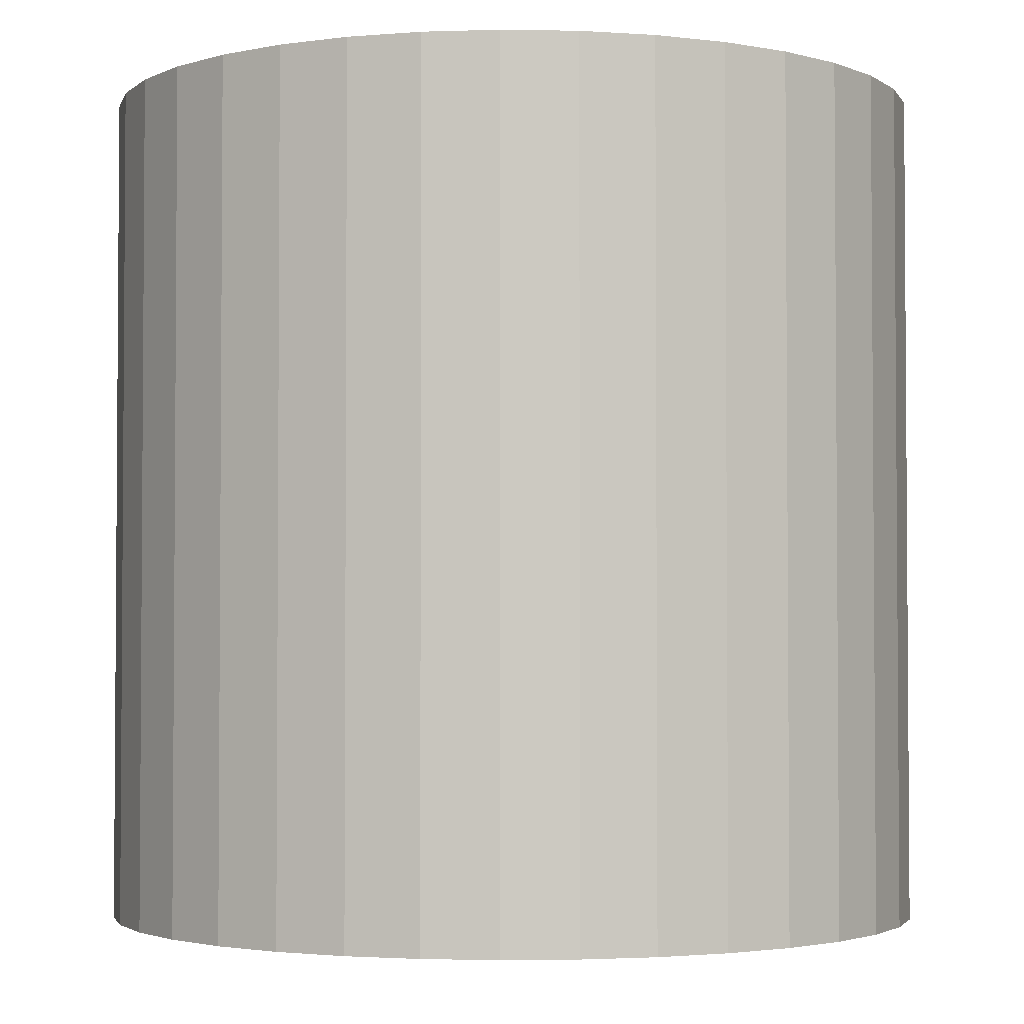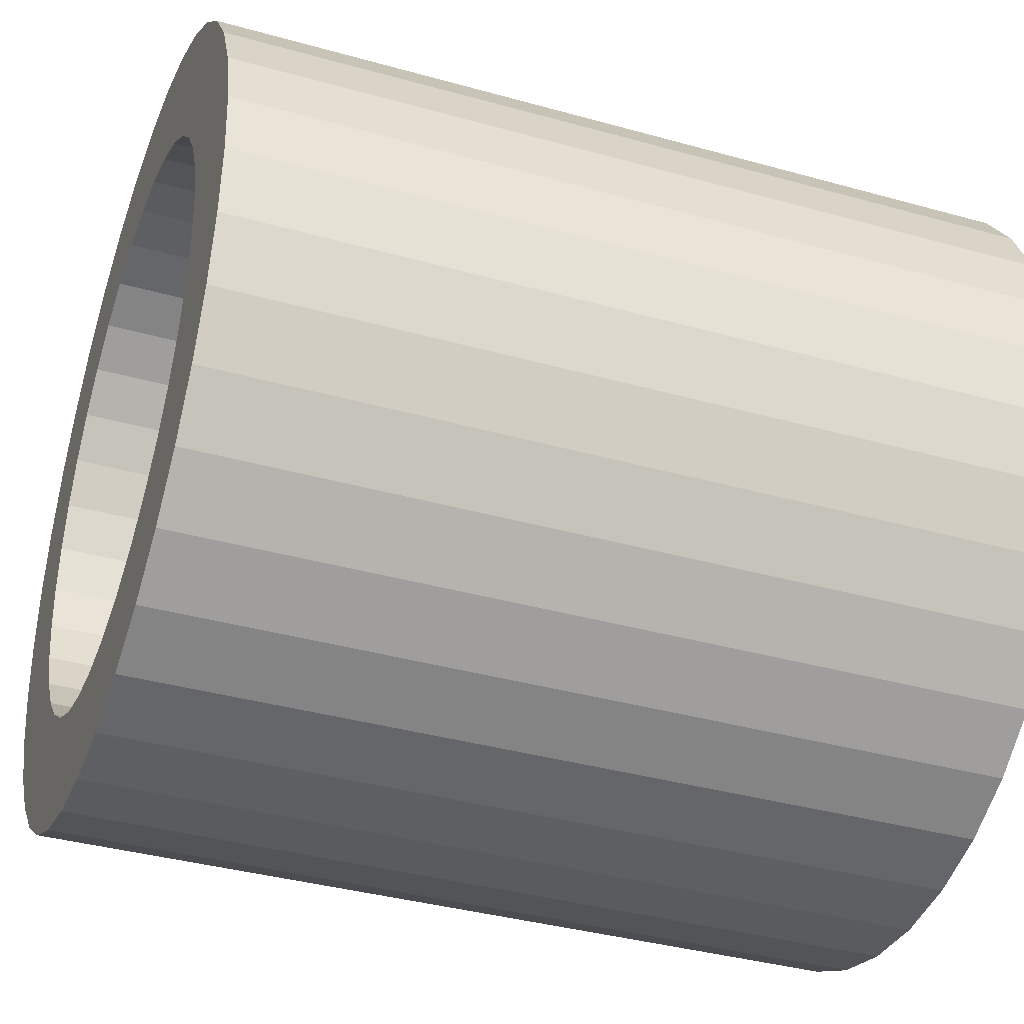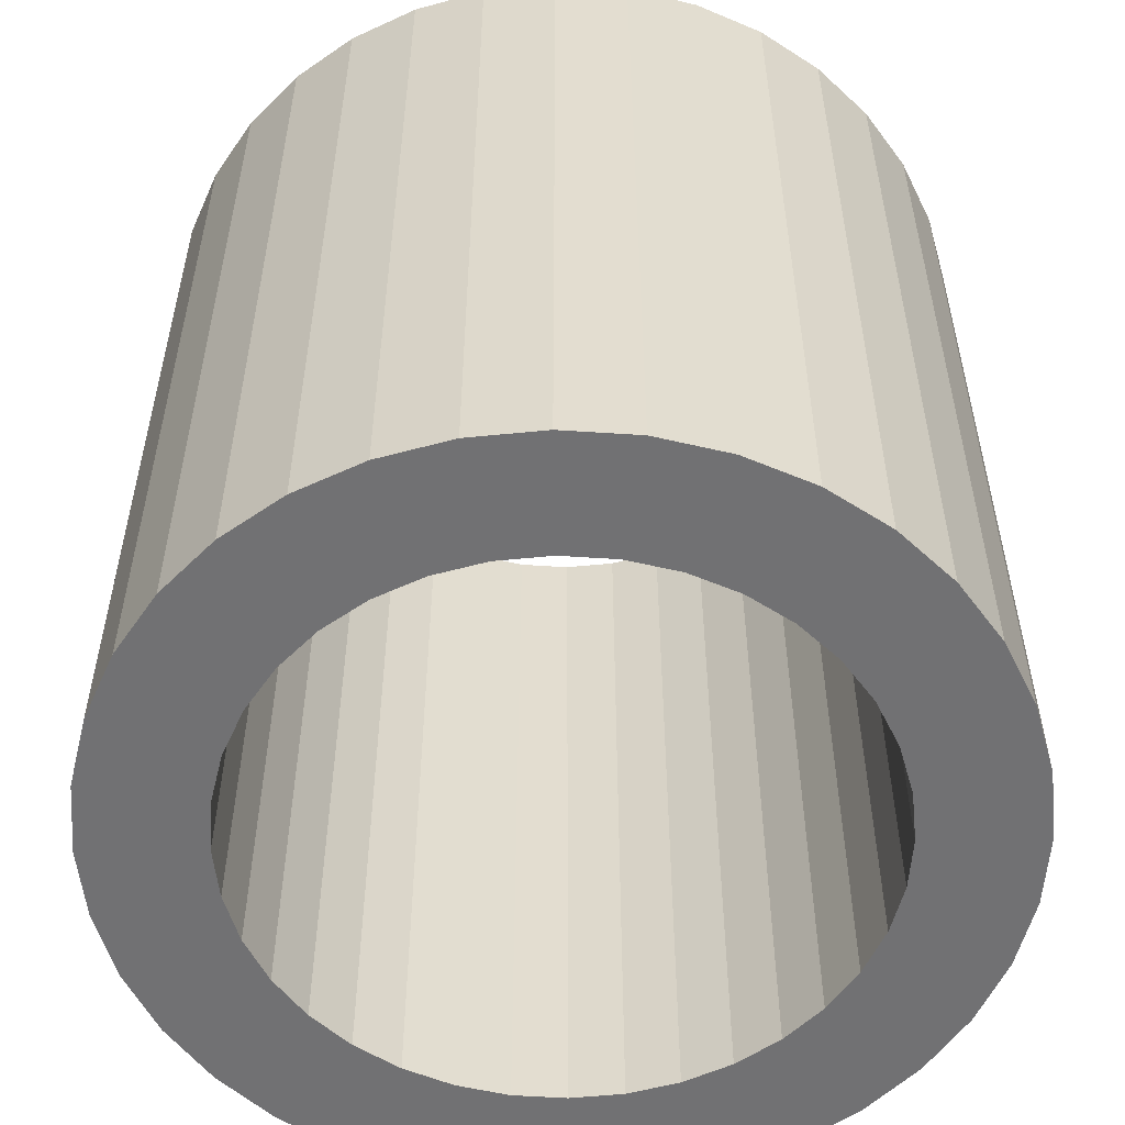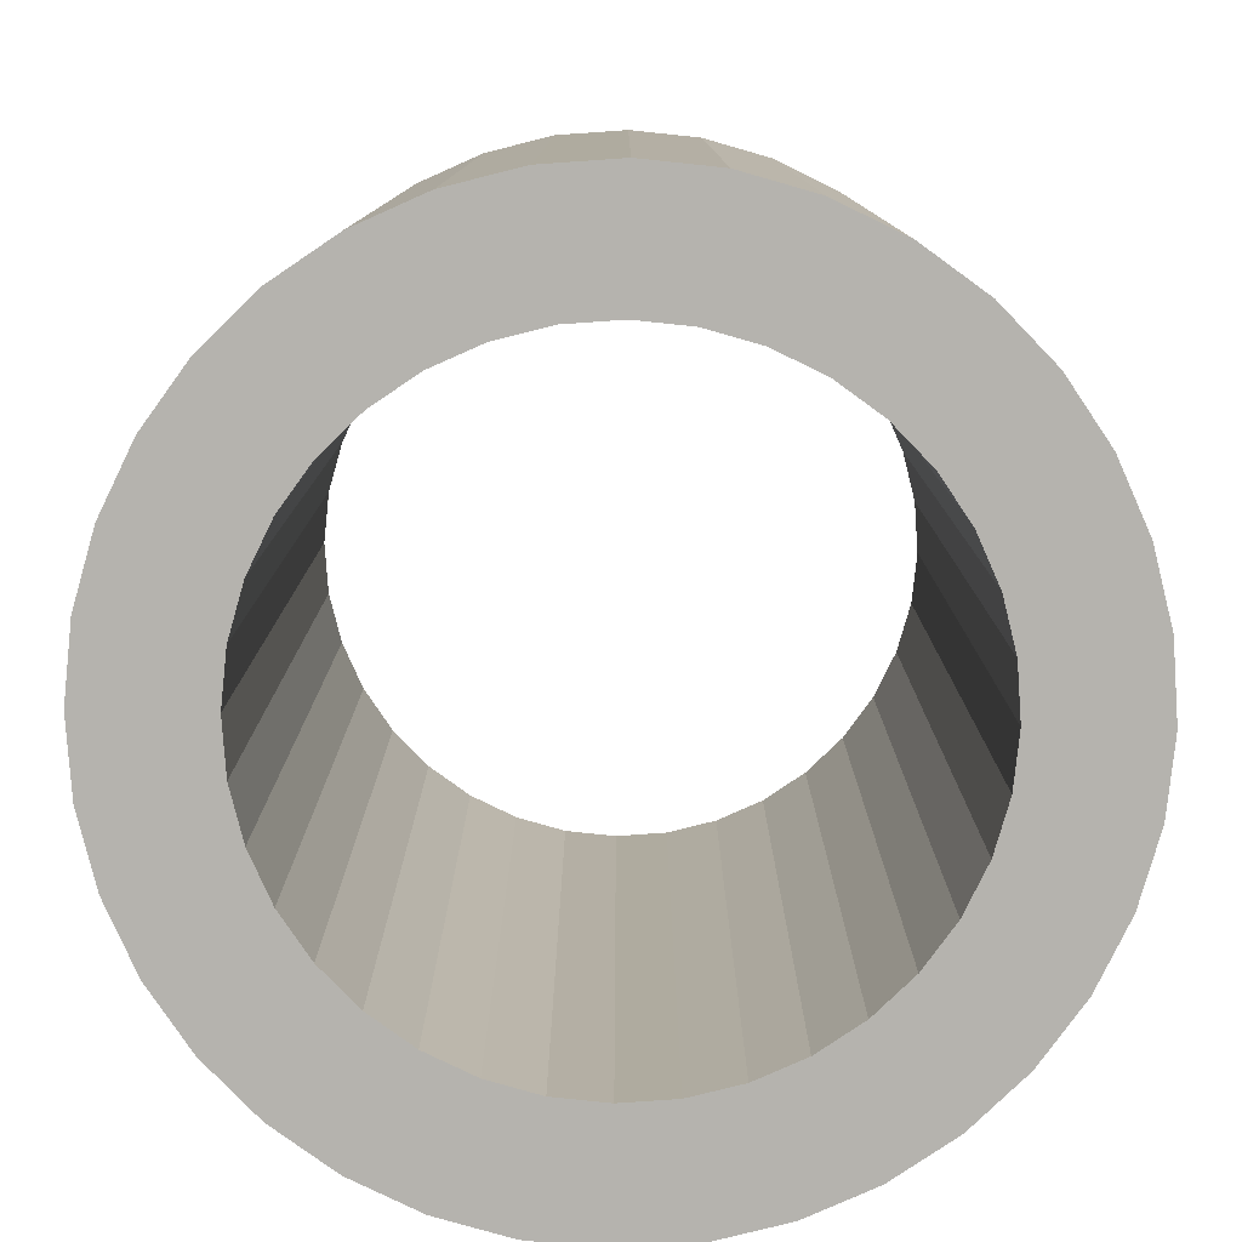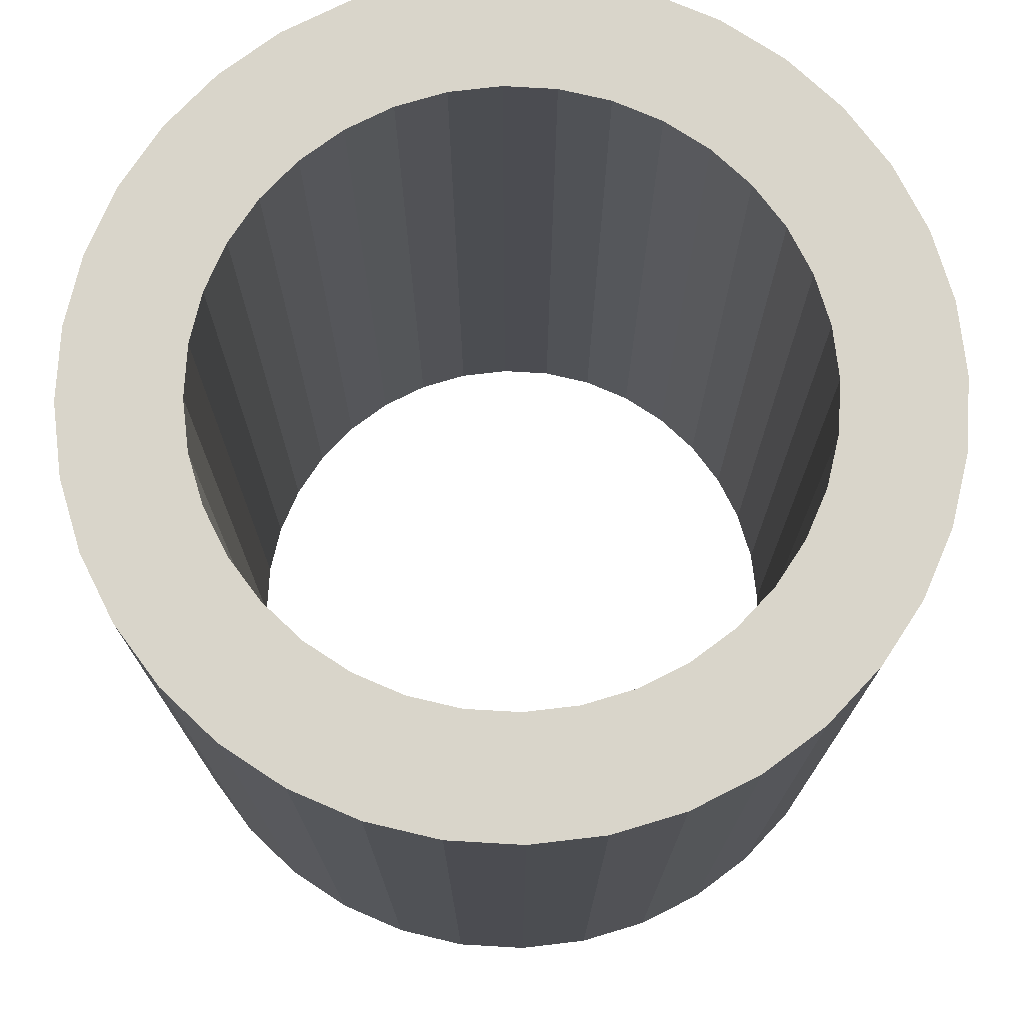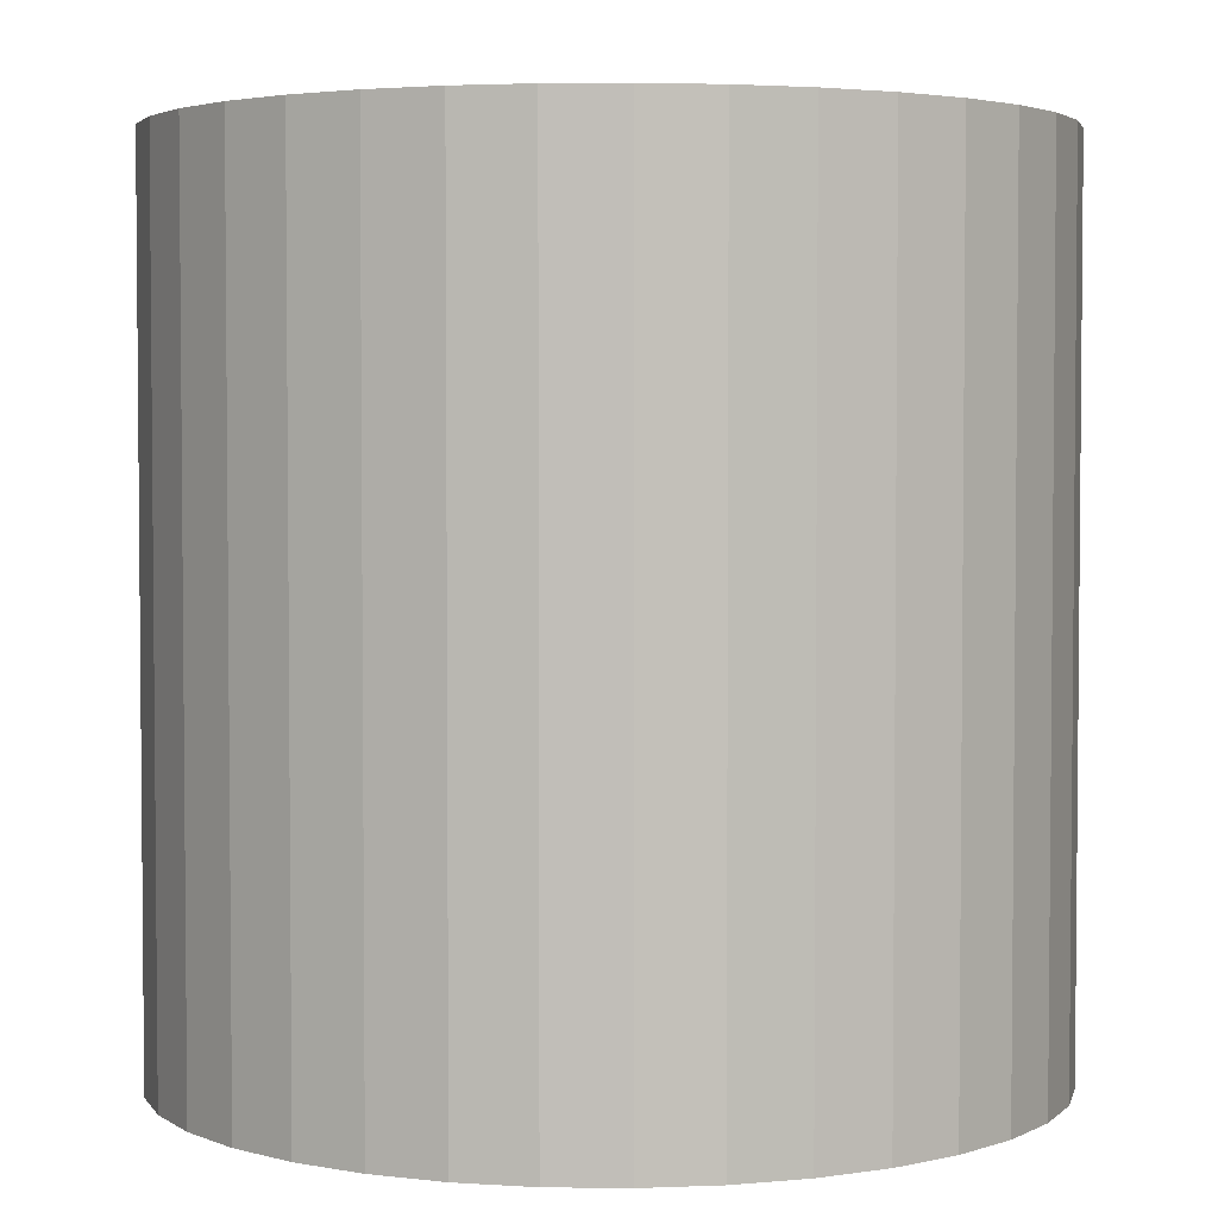
<metadata>
{"format":"obj","ext":"obj","renderer":"f3d","projection":"perspective","resolution":1024,"background":"white","views":[{"elev":-2.6,"azim":-178.5,"up":"+Y"},{"elev":-37.4,"azim":-109.8,"up":"+Z"},{"elev":-55.3,"azim":-69.0,"up":"+Y"},{"elev":-79.9,"azim":-11.0,"up":"+Y"},{"elev":74.6,"azim":-11.7,"up":"+Y"},{"elev":3.4,"azim":-72.6,"up":"+Y"}]}
</metadata>
<code>
o Cylinder.001_Cylinder.002
v 0 -1.045 -1.03
v 0 1.045 -1.03
v 0.1789 -1.045 -1.014
v 0.1789 1.045 -1.014
v 0.3523 -1.045 -0.9679
v 0.3523 1.045 -0.9679
v 0.515 -1.045 -0.892
v 0.515 1.045 -0.892
v 0.6621 -1.045 -0.789
v 0.6621 1.045 -0.789
v 0.789 -1.045 -0.6621
v 0.789 1.045 -0.6621
v 0.892 -1.045 -0.515
v 0.892 1.045 -0.515
v 0.9679 -1.045 -0.3523
v 0.9679 1.045 -0.3523
v 1.014 -1.045 -0.1789
v 1.014 1.045 -0.1789
v 1.03 -1.045 -0
v 1.03 1.045 -0
v 1.014 -1.045 0.1789
v 1.014 1.045 0.1789
v 0.9679 -1.045 0.3523
v 0.9679 1.045 0.3523
v 0.892 -1.045 0.515
v 0.892 1.045 0.515
v 0.789 -1.045 0.6621
v 0.789 1.045 0.6621
v 0.6621 -1.045 0.789
v 0.6621 1.045 0.789
v 0.515 -1.045 0.892
v 0.515 1.045 0.892
v 0.3523 -1.045 0.9679
v 0.3523 1.045 0.9679
v 0.1789 -1.045 1.014
v 0.1789 1.045 1.014
v 0 -1.045 1.03
v 0 1.045 1.03
v -0.1789 -1.045 1.014
v -0.1789 1.045 1.014
v -0.3523 -1.045 0.9679
v -0.3523 1.045 0.9679
v -0.515 -1.045 0.892
v -0.515 1.045 0.892
v -0.6621 -1.045 0.789
v -0.6621 1.045 0.789
v -0.789 -1.045 0.6621
v -0.789 1.045 0.6621
v -0.892 -1.045 0.515
v -0.892 1.045 0.515
v -0.9679 -1.045 0.3523
v -0.9679 1.045 0.3523
v -1.014 -1.045 0.1789
v -1.014 1.045 0.1789
v -1.03 -1.045 0
v -1.03 1.045 0
v -1.014 -1.045 -0.1789
v -1.014 1.045 -0.1789
v -0.9679 -1.045 -0.3523
v -0.9679 1.045 -0.3523
v -0.892 -1.045 -0.515
v -0.892 1.045 -0.515
v -0.789 -1.045 -0.6621
v -0.789 1.045 -0.6621
v -0.6621 -1.045 -0.789
v -0.6621 1.045 -0.789
v -0.515 -1.045 -0.892
v -0.515 1.045 -0.892
v -0.3523 -1.045 -0.9679
v -0.3523 1.045 -0.9679
v -0.1789 -1.045 -1.014
v -0.1789 1.045 -1.014
v 0 -1.045 -0.74
v 0 1.045 -0.74
v 0.1285 -1.045 -0.7288
v 0.1285 1.045 -0.7288
v 0.2531 -1.045 -0.6954
v 0.2531 1.045 -0.6954
v 0.37 -1.045 -0.6409
v 0.37 1.045 -0.6409
v 0.4757 -1.045 -0.5669
v 0.4757 1.045 -0.5669
v 0.5669 -1.045 -0.4757
v 0.5669 1.045 -0.4757
v 0.6409 -1.045 -0.37
v 0.6409 1.045 -0.37
v 0.6954 -1.045 -0.2531
v 0.6954 1.045 -0.2531
v 0.7288 -1.045 -0.1285
v 0.7288 1.045 -0.1285
v 0.74 -1.045 -0
v 0.74 1.045 -0
v 0.7288 -1.045 0.1285
v 0.7288 1.045 0.1285
v 0.6954 -1.045 0.2531
v 0.6954 1.045 0.2531
v 0.6409 -1.045 0.37
v 0.6409 1.045 0.37
v 0.5669 -1.045 0.4757
v 0.5669 1.045 0.4757
v 0.4757 -1.045 0.5669
v 0.4757 1.045 0.5669
v 0.37 -1.045 0.6409
v 0.37 1.045 0.6409
v 0.2531 -1.045 0.6954
v 0.2531 1.045 0.6954
v 0.1285 -1.045 0.7288
v 0.1285 1.045 0.7288
v 0 -1.045 0.74
v 0 1.045 0.74
v -0.1285 -1.045 0.7288
v -0.1285 1.045 0.7288
v -0.2531 -1.045 0.6954
v -0.2531 1.045 0.6954
v -0.37 -1.045 0.6409
v -0.37 1.045 0.6409
v -0.4757 -1.045 0.5669
v -0.4757 1.045 0.5669
v -0.5669 -1.045 0.4757
v -0.5669 1.045 0.4757
v -0.6409 -1.045 0.37
v -0.6409 1.045 0.37
v -0.6954 -1.045 0.2531
v -0.6954 1.045 0.2531
v -0.7288 -1.045 0.1285
v -0.7288 1.045 0.1285
v -0.74 -1.045 0
v -0.74 1.045 0
v -0.7288 -1.045 -0.1285
v -0.7288 1.045 -0.1285
v -0.6954 -1.045 -0.2531
v -0.6954 1.045 -0.2531
v -0.6409 -1.045 -0.37
v -0.6409 1.045 -0.37
v -0.5669 -1.045 -0.4757
v -0.5669 1.045 -0.4757
v -0.4757 -1.045 -0.5669
v -0.4757 1.045 -0.5669
v -0.37 -1.045 -0.6409
v -0.37 1.045 -0.6409
v -0.2531 -1.045 -0.6954
v -0.2531 1.045 -0.6954
v -0.1285 -1.045 -0.7288
v -0.1285 1.045 -0.7288
f 1 2 4 3
f 3 4 6 5
f 5 6 8 7
f 7 8 10 9
f 9 10 12 11
f 11 12 14 13
f 13 14 16 15
f 15 16 18 17
f 17 18 20 19
f 19 20 22 21
f 21 22 24 23
f 23 24 26 25
f 25 26 28 27
f 27 28 30 29
f 29 30 32 31
f 31 32 34 33
f 33 34 36 35
f 35 36 38 37
f 37 38 40 39
f 39 40 42 41
f 41 42 44 43
f 43 44 46 45
f 45 46 48 47
f 47 48 50 49
f 49 50 52 51
f 51 52 54 53
f 53 54 56 55
f 55 56 58 57
f 57 58 60 59
f 59 60 62 61
f 61 62 64 63
f 63 64 66 65
f 65 66 68 67
f 67 68 70 69
f 69 70 72 71
f 71 72 2 1
f 73 75 76 74
f 75 77 78 76
f 77 79 80 78
f 79 81 82 80
f 81 83 84 82
f 83 85 86 84
f 85 87 88 86
f 87 89 90 88
f 89 91 92 90
f 91 93 94 92
f 93 95 96 94
f 95 97 98 96
f 97 99 100 98
f 99 101 102 100
f 101 103 104 102
f 103 105 106 104
f 105 107 108 106
f 107 109 110 108
f 109 111 112 110
f 111 113 114 112
f 113 115 116 114
f 115 117 118 116
f 117 119 120 118
f 119 121 122 120
f 121 123 124 122
f 123 125 126 124
f 125 127 128 126
f 127 129 130 128
f 129 131 132 130
f 131 133 134 132
f 133 135 136 134
f 135 137 138 136
f 137 139 140 138
f 139 141 142 140
f 141 143 144 142
f 143 73 74 144
f 1 3 75 73
f 4 2 74 76
f 3 5 77 75
f 6 4 76 78
f 5 7 79 77
f 8 6 78 80
f 7 9 81 79
f 10 8 80 82
f 9 11 83 81
f 12 10 82 84
f 11 13 85 83
f 14 12 84 86
f 13 15 87 85
f 16 14 86 88
f 15 17 89 87
f 18 16 88 90
f 17 19 91 89
f 20 18 90 92
f 19 21 93 91
f 22 20 92 94
f 21 23 95 93
f 24 22 94 96
f 23 25 97 95
f 26 24 96 98
f 25 27 99 97
f 28 26 98 100
f 27 29 101 99
f 30 28 100 102
f 29 31 103 101
f 32 30 102 104
f 31 33 105 103
f 34 32 104 106
f 33 35 107 105
f 36 34 106 108
f 35 37 109 107
f 38 36 108 110
f 37 39 111 109
f 40 38 110 112
f 39 41 113 111
f 42 40 112 114
f 41 43 115 113
f 44 42 114 116
f 43 45 117 115
f 46 44 116 118
f 45 47 119 117
f 48 46 118 120
f 47 49 121 119
f 50 48 120 122
f 49 51 123 121
f 52 50 122 124
f 51 53 125 123
f 54 52 124 126
f 53 55 127 125
f 56 54 126 128
f 55 57 129 127
f 58 56 128 130
f 57 59 131 129
f 60 58 130 132
f 59 61 133 131
f 62 60 132 134
f 61 63 135 133
f 64 62 134 136
f 63 65 137 135
f 66 64 136 138
f 65 67 139 137
f 68 66 138 140
f 67 69 141 139
f 70 68 140 142
f 69 71 143 141
f 72 70 142 144
f 71 1 73 143
f 2 72 144 74

</code>
